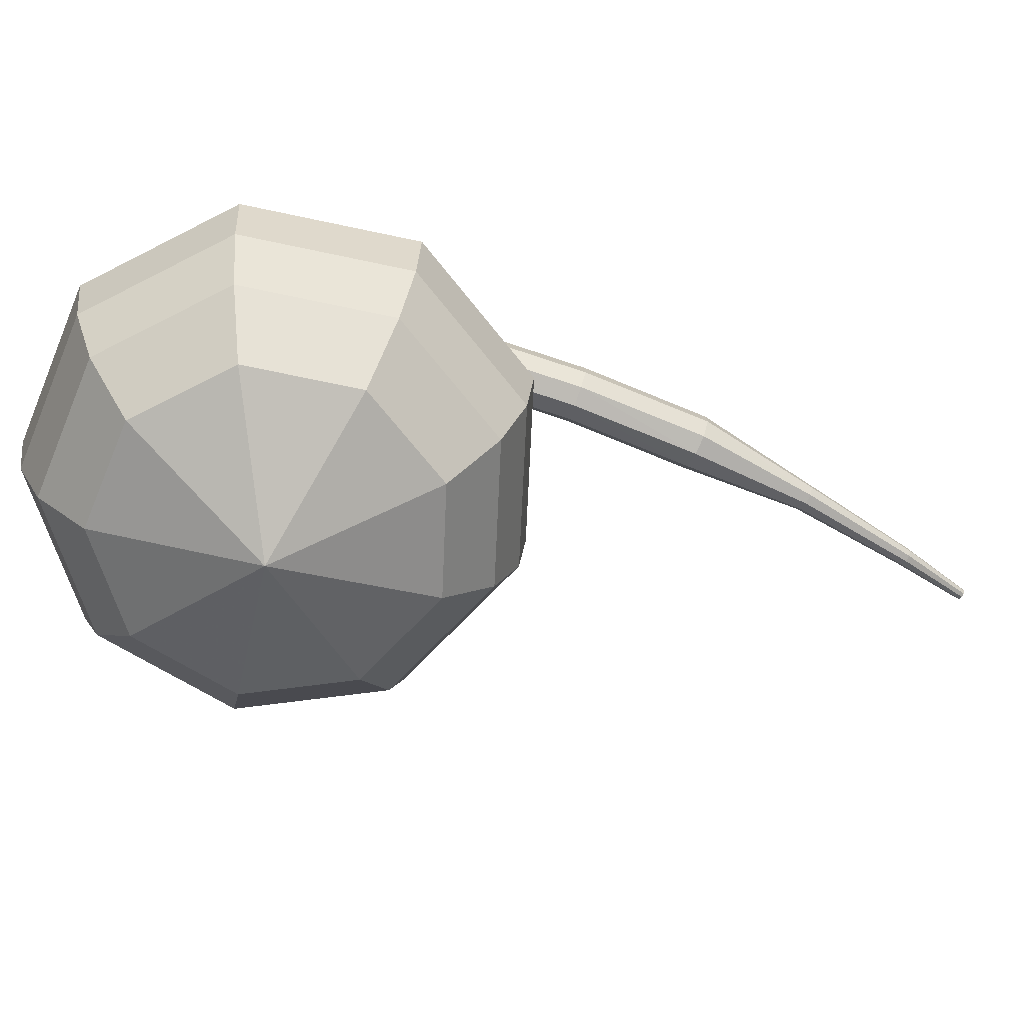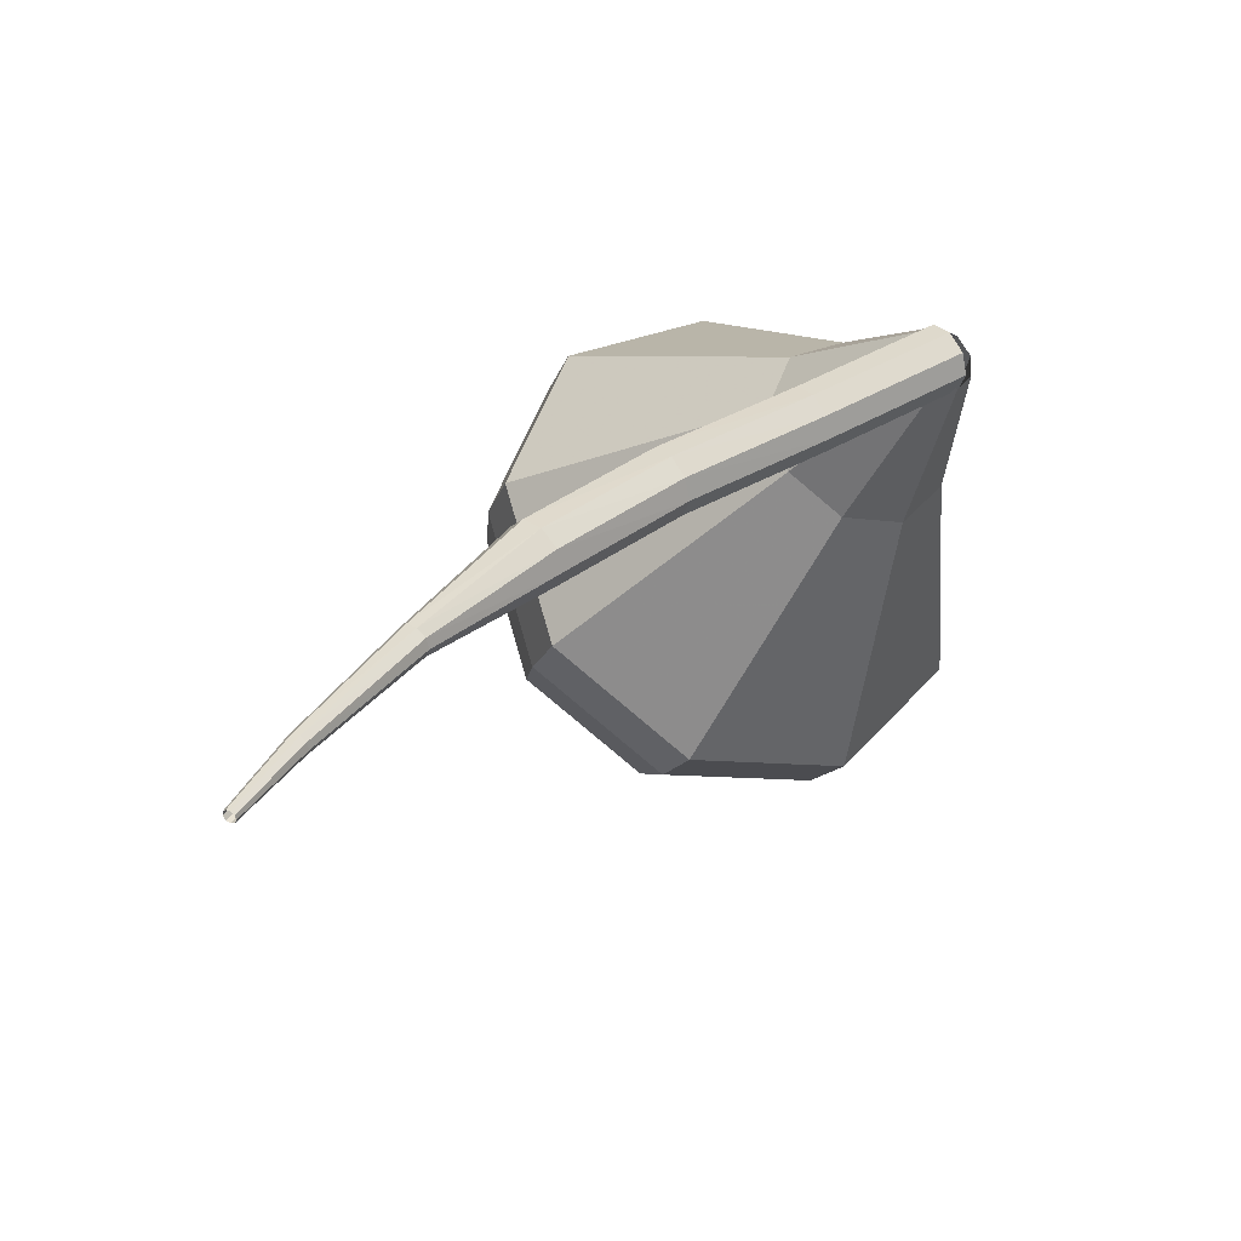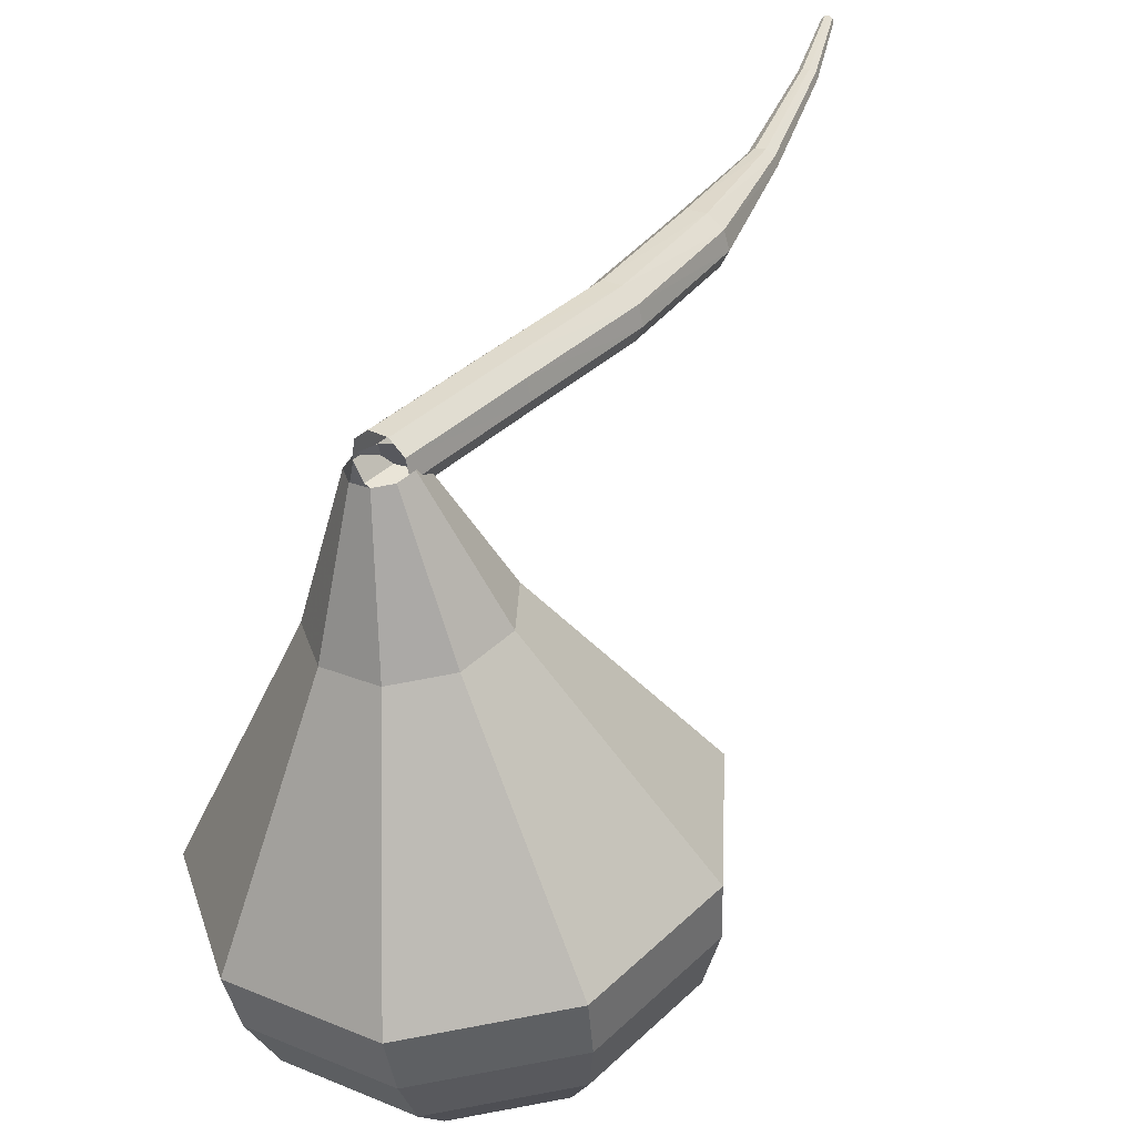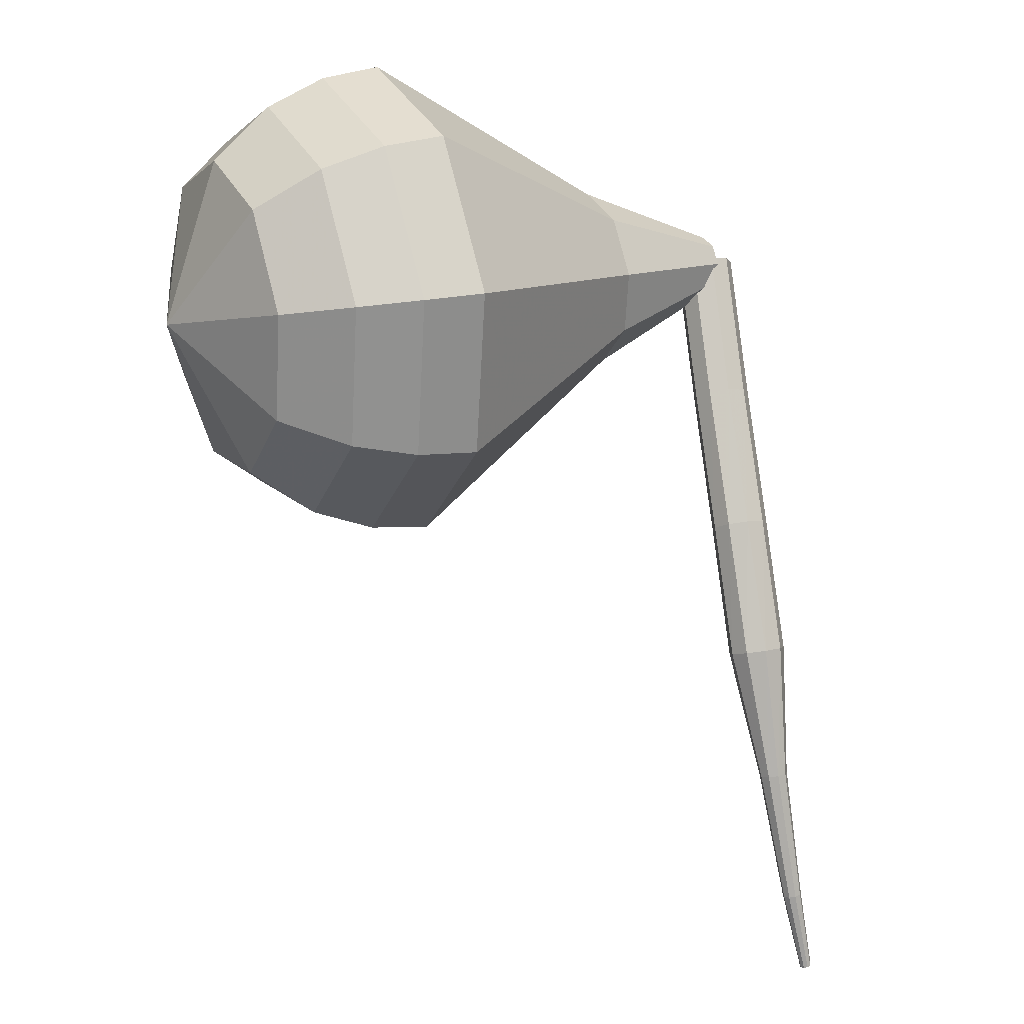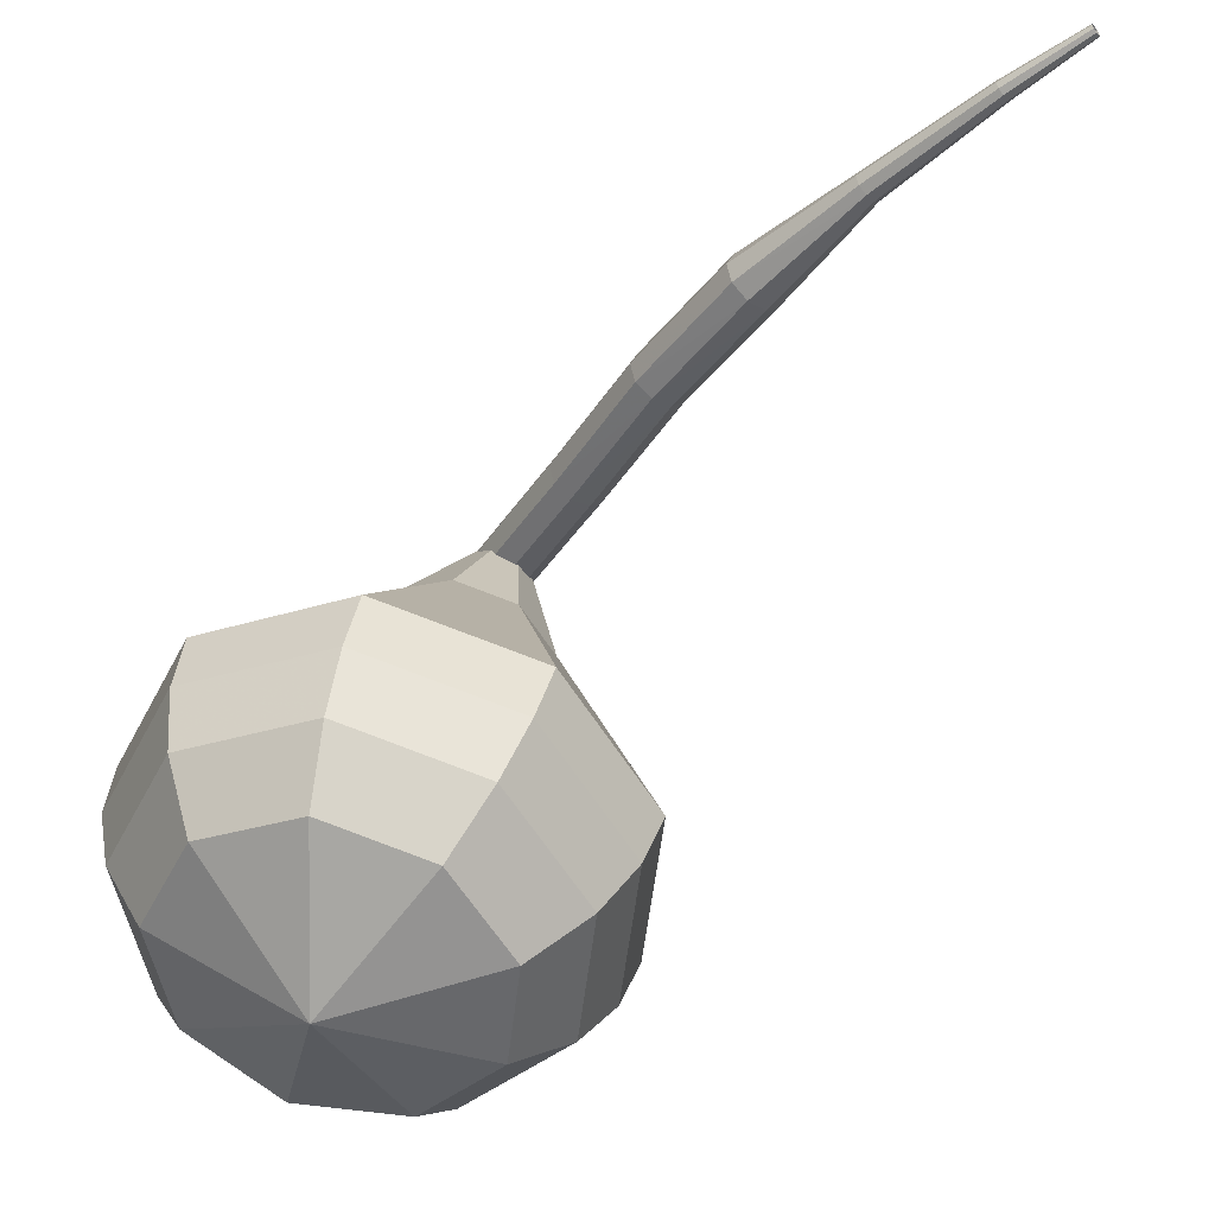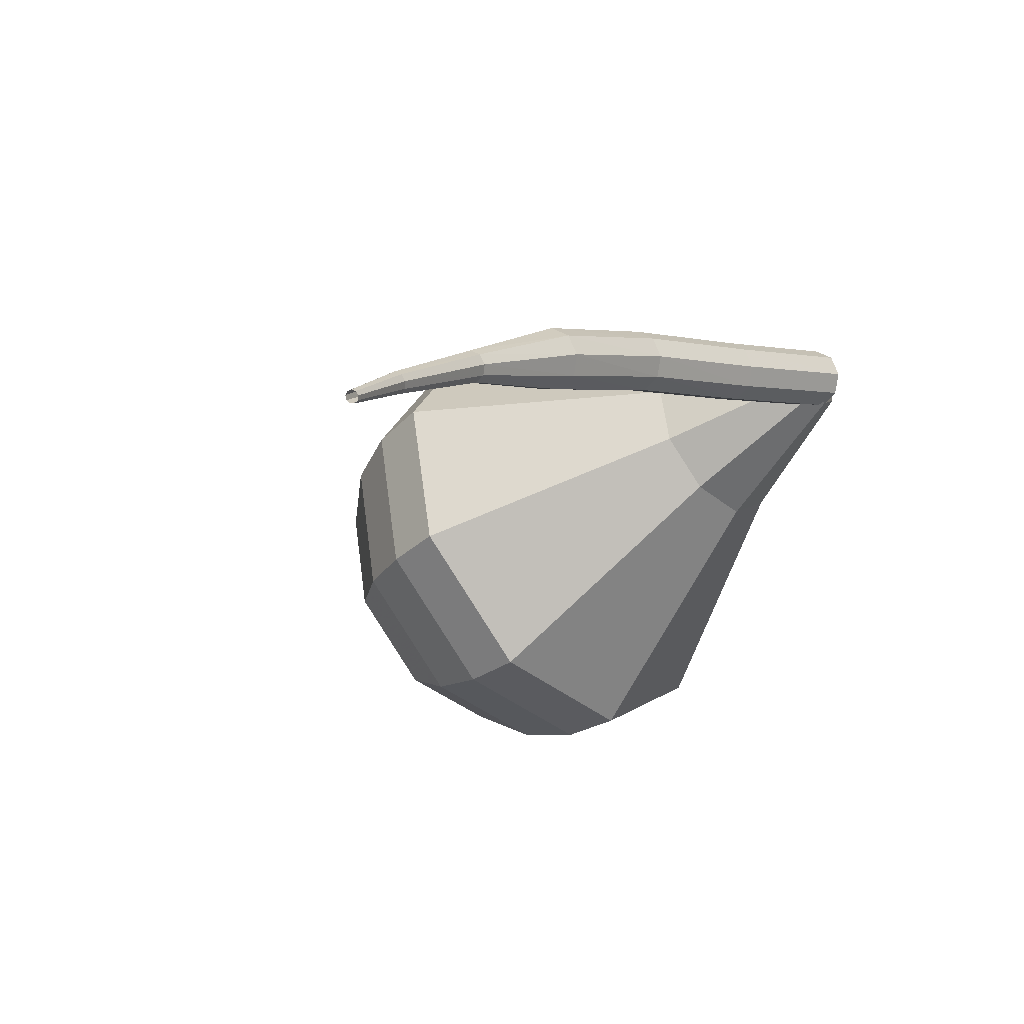
<metadata>
{"format":"obj","ext":"obj","renderer":"f3d","projection":"perspective","resolution":1024,"background":"white","views":[{"elev":-52.7,"azim":-160.1,"up":"+Z"},{"elev":-37.7,"azim":-20.7,"up":"+Y"},{"elev":46.8,"azim":164.7,"up":"+Z"},{"elev":44.4,"azim":-109.5,"up":"+Y"},{"elev":-50.9,"azim":-83.9,"up":"+Z"},{"elev":-55.6,"azim":-42.4,"up":"+Y"}]}
</metadata>
<code>
g tube1
v 141.5 151.2 113.1
v 141.7 151.1 112.4
v 142.1 150.7 112.1
v 142.5 150.1 112.2
v 142.7 149.7 112.7
v 142.6 149.6 113.4
v 142.2 149.9 113.9
v 141.8 150.5 114
v 141.5 151 113.7
v 141.5 151.2 113.1
v 137.5 148.3 112.2
v 137.7 148.2 111.6
v 138.1 147.7 111.3
v 138.5 147.2 111.4
v 138.7 146.8 111.9
v 138.6 146.7 112.6
v 138.3 147 113.1
v 137.9 147.6 113.2
v 137.6 148.1 112.9
v 137.5 148.3 112.2
v 133.6 145.5 111.5
v 133.8 145.4 110.9
v 134.2 144.9 110.5
v 134.6 144.4 110.6
v 134.8 144 111.2
v 134.7 143.9 111.8
v 134.4 144.2 112.4
v 134 144.7 112.5
v 133.7 145.2 112.1
v 133.6 145.5 111.5
v 130.1 142.4 110.9
v 130.3 142.3 110.3
v 130.7 141.9 109.9
v 131.2 141.4 110.1
v 131.5 141.1 110.6
v 131.4 141 111.3
v 131.1 141.3 111.8
v 130.6 141.7 111.9
v 130.2 142.2 111.6
v 130.1 142.4 110.9
v 127.4 138.6 110.5
v 127.5 138.6 110.2
v 127.7 138.4 110
v 128 138.2 110.1
v 128.1 138 110.3
v 128.1 138 110.7
v 127.9 138.2 110.9
v 127.7 138.4 111
v 127.5 138.6 110.8
v 127.4 138.6 110.5
v 124.8 134.8 110.4
v 124.9 134.7 110.2
v 125 134.6 110
v 125.2 134.5 110.1
v 125.3 134.4 110.3
v 125.3 134.4 110.5
v 125.2 134.5 110.7
v 125 134.6 110.7
v 124.9 134.7 110.6
v 124.8 134.8 110.4
v 123.4 132.2 110.5
v 123.4 132.2 110.3
v 123.5 132.1 110.3
v 123.6 132 110.3
v 123.7 132 110.4
v 123.7 132 110.5
v 123.7 132 110.6
v 123.5 132.1 110.7
v 123.4 132.2 110.6
v 123.4 132.2 110.5
f 1 2 12
f 12 11 1
f 2 3 13
f 13 12 2
f 3 4 14
f 14 13 3
f 4 5 15
f 15 14 4
f 5 6 16
f 16 15 5
f 6 7 17
f 17 16 6
f 7 8 18
f 18 17 7
f 8 9 19
f 19 18 8
f 9 10 20
f 20 19 9
f 11 12 22
f 22 21 11
f 12 13 23
f 23 22 12
f 13 14 24
f 24 23 13
f 14 15 25
f 25 24 14
f 15 16 26
f 26 25 15
f 16 17 27
f 27 26 16
f 17 18 28
f 28 27 17
f 18 19 29
f 29 28 18
f 19 20 30
f 30 29 19
f 21 22 32
f 32 31 21
f 22 23 33
f 33 32 22
f 23 24 34
f 34 33 23
f 24 25 35
f 35 34 24
f 25 26 36
f 36 35 25
f 26 27 37
f 37 36 26
f 27 28 38
f 38 37 27
f 28 29 39
f 39 38 28
f 29 30 40
f 40 39 29
f 31 32 42
f 42 41 31
f 32 33 43
f 43 42 32
f 33 34 44
f 44 43 33
f 34 35 45
f 45 44 34
f 35 36 46
f 46 45 35
f 36 37 47
f 47 46 36
f 37 38 48
f 48 47 37
f 38 39 49
f 49 48 38
f 39 40 50
f 50 49 39
f 41 42 52
f 52 51 41
f 42 43 53
f 53 52 42
f 43 44 54
f 54 53 43
f 44 45 55
f 55 54 44
f 45 46 56
f 56 55 45
f 46 47 57
f 57 56 46
f 47 48 58
f 58 57 47
f 48 49 59
f 59 58 48
f 49 50 60
f 60 59 49
f 51 52 62
f 62 61 51
f 52 53 63
f 63 62 52
f 53 54 64
f 64 63 53
f 54 55 65
f 65 64 54
f 55 56 66
f 66 65 55
f 56 57 67
f 67 66 56
f 57 58 68
f 68 67 57
f 58 59 69
f 69 68 58
f 59 60 70
f 70 69 59
v 143 150.8 113.1
v 143 150.1 112.9
v 142.6 149.6 112.8
v 141.9 149.5 112.9
v 141.3 149.8 113
v 141.1 150.4 113.1
v 141.3 151 113.2
v 141.9 151.4 113.3
v 142.5 151.3 113.2
v 143 150.8 113.1
v 144.5 152.6 108.3
v 144.5 150.5 107.9
v 143.3 148.9 107.7
v 141.2 148.5 107.7
v 139.4 149.4 108.1
v 138.6 151.2 108.5
v 139.3 153.2 108.9
v 141 154.3 109
v 143.1 154 108.7
v 144.5 152.6 108.3
v 145.4 153.4 106.4
v 145.5 150.6 105.8
v 143.8 148.3 105.5
v 140.9 147.7 105.6
v 138.3 149 106
v 137.2 151.6 106.7
v 138.1 154.3 107.2
v 140.6 155.9 107.3
v 143.5 155.5 107
v 145.4 153.4 106.4
v 146.4 154.3 104.4
v 146.6 150.6 103.6
v 144.2 147.7 103.2
v 140.6 146.8 103.4
v 137.2 148.5 104
v 135.8 151.9 104.8
v 137 155.5 105.4
v 140.2 157.5 105.6
v 143.9 157 105.2
v 146.4 154.3 104.4
v 147.4 155.2 102.5
v 147.6 150.7 101.5
v 144.7 147 101
v 140.2 146 101.2
v 136.2 148.1 102
v 134.4 152.3 103
v 135.9 156.6 103.7
v 139.8 159.1 103.9
v 144.3 158.5 103.4
v 147.4 155.2 102.5
v 148.4 156.1 100.5
v 148.6 150.7 99.39
v 145.2 146.4 98.8
v 139.9 145.2 99
v 135.1 147.7 99.91
v 133 152.6 101.1
v 134.7 157.7 102
v 139.3 160.6 102.2
v 144.7 160 101.6
v 148.4 156.1 100.5
v 148 156.4 98.55
v 148.2 151.2 97.47
v 144.9 147 96.9
v 139.8 145.9 97.1
v 135.1 148.2 97.97
v 133.1 153 99.12
v 134.8 158 100
v 139.2 160.8 100.2
v 144.5 160.2 99.62
v 148 156.4 98.55
v 147.1 156.4 96.59
v 147.2 151.8 95.63
v 144.3 148.1 95.12
v 139.7 147.1 95.3
v 135.5 149.2 96.08
v 133.8 153.4 97.11
v 135.2 157.9 97.89
v 139.2 160.4 98.07
v 143.9 159.8 97.56
v 147.1 156.4 96.59
v 145.4 156.2 94.64
v 145.5 152.7 93.91
v 143.3 149.8 93.52
v 139.8 149.1 93.65
v 136.6 150.7 94.25
v 135.2 153.9 95.03
v 136.3 157.3 95.63
v 139.4 159.3 95.77
v 143 158.8 95.38
v 145.4 156.2 94.64
v 140.3 154.6 92.69
v 140.3 154.6 92.69
v 140.3 154.6 92.69
v 140.3 154.6 92.69
v 140.3 154.6 92.69
v 140.3 154.6 92.69
v 140.3 154.6 92.69
v 140.3 154.6 92.69
v 140.3 154.6 92.69
v 140.3 154.6 92.69
f 71 72 82
f 82 81 71
f 72 73 83
f 83 82 72
f 73 74 84
f 84 83 73
f 74 75 85
f 85 84 74
f 75 76 86
f 86 85 75
f 76 77 87
f 87 86 76
f 77 78 88
f 88 87 77
f 78 79 89
f 89 88 78
f 79 80 90
f 90 89 79
f 81 82 92
f 92 91 81
f 82 83 93
f 93 92 82
f 83 84 94
f 94 93 83
f 84 85 95
f 95 94 84
f 85 86 96
f 96 95 85
f 86 87 97
f 97 96 86
f 87 88 98
f 98 97 87
f 88 89 99
f 99 98 88
f 89 90 100
f 100 99 89
f 91 92 102
f 102 101 91
f 92 93 103
f 103 102 92
f 93 94 104
f 104 103 93
f 94 95 105
f 105 104 94
f 95 96 106
f 106 105 95
f 96 97 107
f 107 106 96
f 97 98 108
f 108 107 97
f 98 99 109
f 109 108 98
f 99 100 110
f 110 109 99
f 101 102 112
f 112 111 101
f 102 103 113
f 113 112 102
f 103 104 114
f 114 113 103
f 104 105 115
f 115 114 104
f 105 106 116
f 116 115 105
f 106 107 117
f 117 116 106
f 107 108 118
f 118 117 107
f 108 109 119
f 119 118 108
f 109 110 120
f 120 119 109
f 111 112 122
f 122 121 111
f 112 113 123
f 123 122 112
f 113 114 124
f 124 123 113
f 114 115 125
f 125 124 114
f 115 116 126
f 126 125 115
f 116 117 127
f 127 126 116
f 117 118 128
f 128 127 117
f 118 119 129
f 129 128 118
f 119 120 130
f 130 129 119
f 121 122 132
f 132 131 121
f 122 123 133
f 133 132 122
f 123 124 134
f 134 133 123
f 124 125 135
f 135 134 124
f 125 126 136
f 136 135 125
f 126 127 137
f 137 136 126
f 127 128 138
f 138 137 127
f 128 129 139
f 139 138 128
f 129 130 140
f 140 139 129
f 131 132 142
f 142 141 131
f 132 133 143
f 143 142 132
f 133 134 144
f 144 143 133
f 134 135 145
f 145 144 134
f 135 136 146
f 146 145 135
f 136 137 147
f 147 146 136
f 137 138 148
f 148 147 137
f 138 139 149
f 149 148 138
f 139 140 150
f 150 149 139
f 141 142 152
f 152 151 141
f 142 143 153
f 153 152 142
f 143 144 154
f 154 153 143
f 144 145 155
f 155 154 144
f 145 146 156
f 156 155 145
f 146 147 157
f 157 156 146
f 147 148 158
f 158 157 147
f 148 149 159
f 159 158 148
f 149 150 160
f 160 159 149
f 151 152 162
f 162 161 151
f 152 153 163
f 163 162 152
f 153 154 164
f 164 163 153
f 154 155 165
f 165 164 154
f 155 156 166
f 166 165 155
f 156 157 167
f 167 166 156
f 157 158 168
f 168 167 157
f 158 159 169
f 169 168 158
f 159 160 170
f 170 169 159
g

</code>
